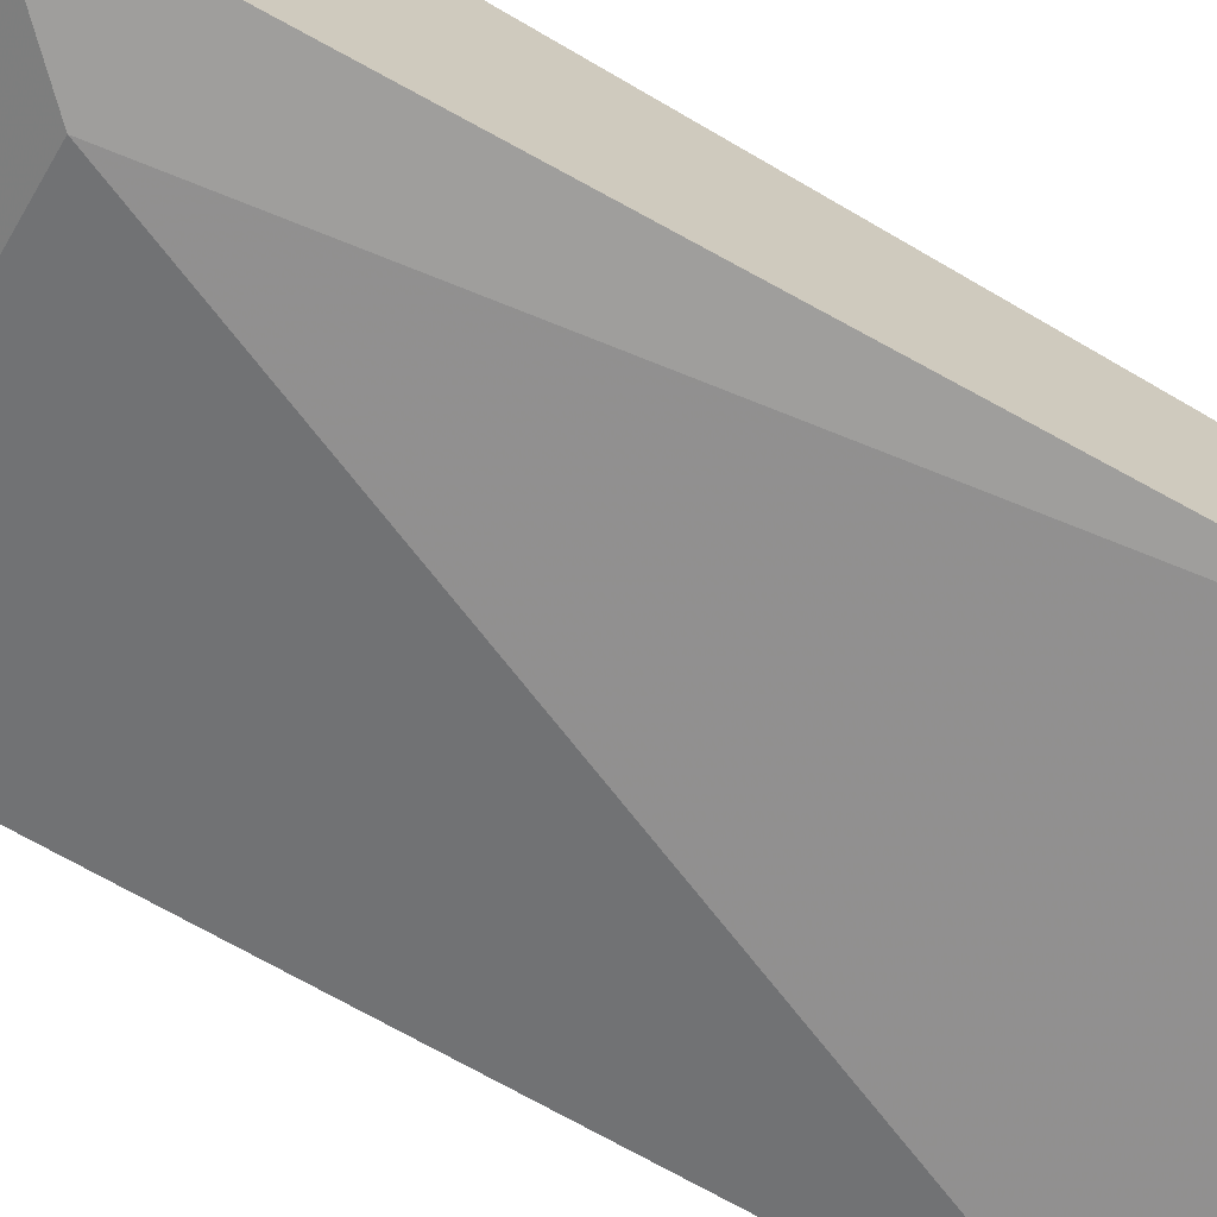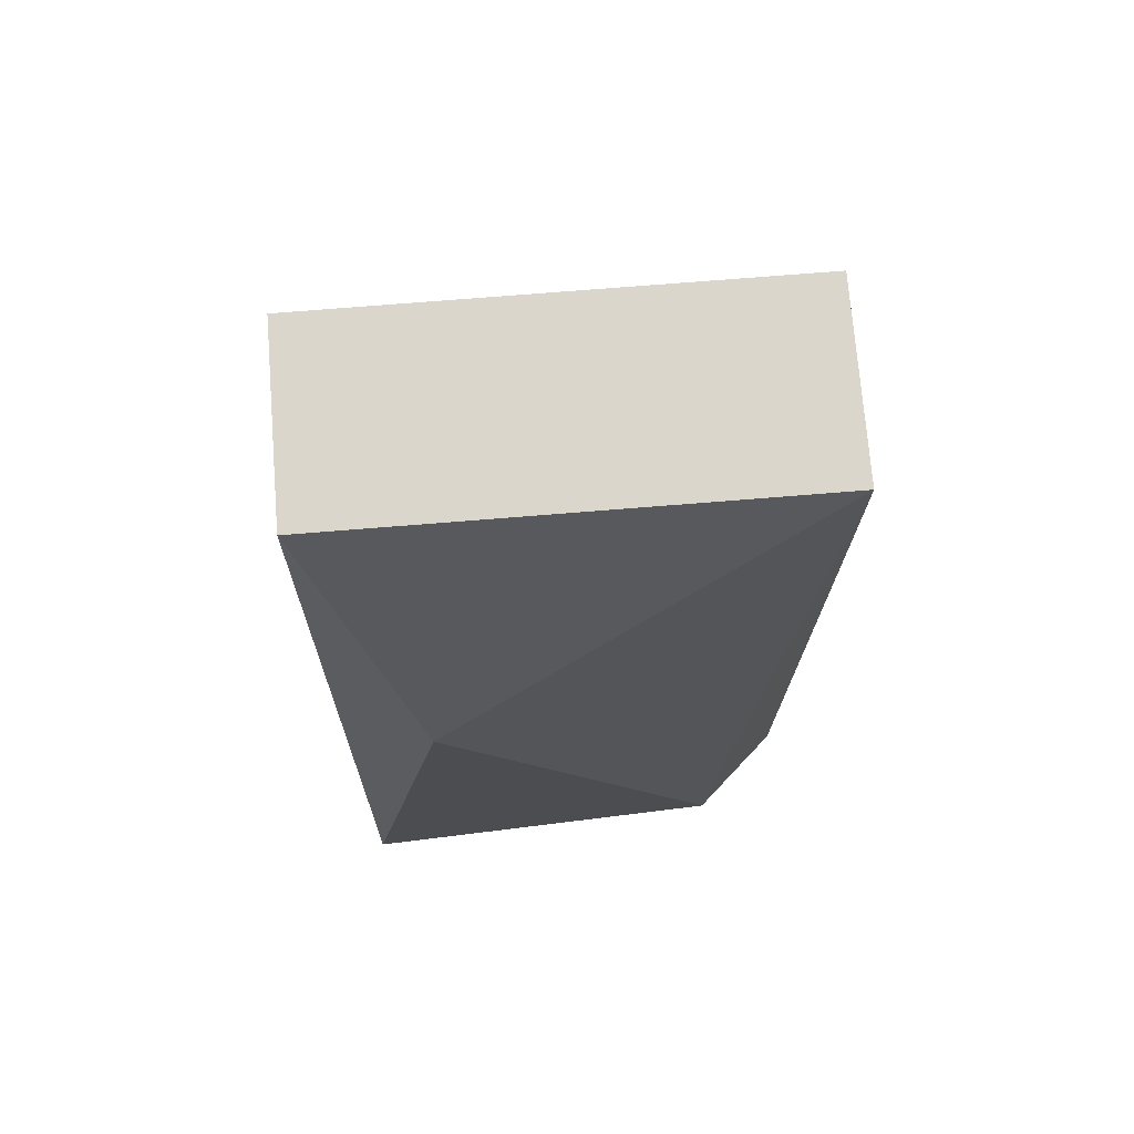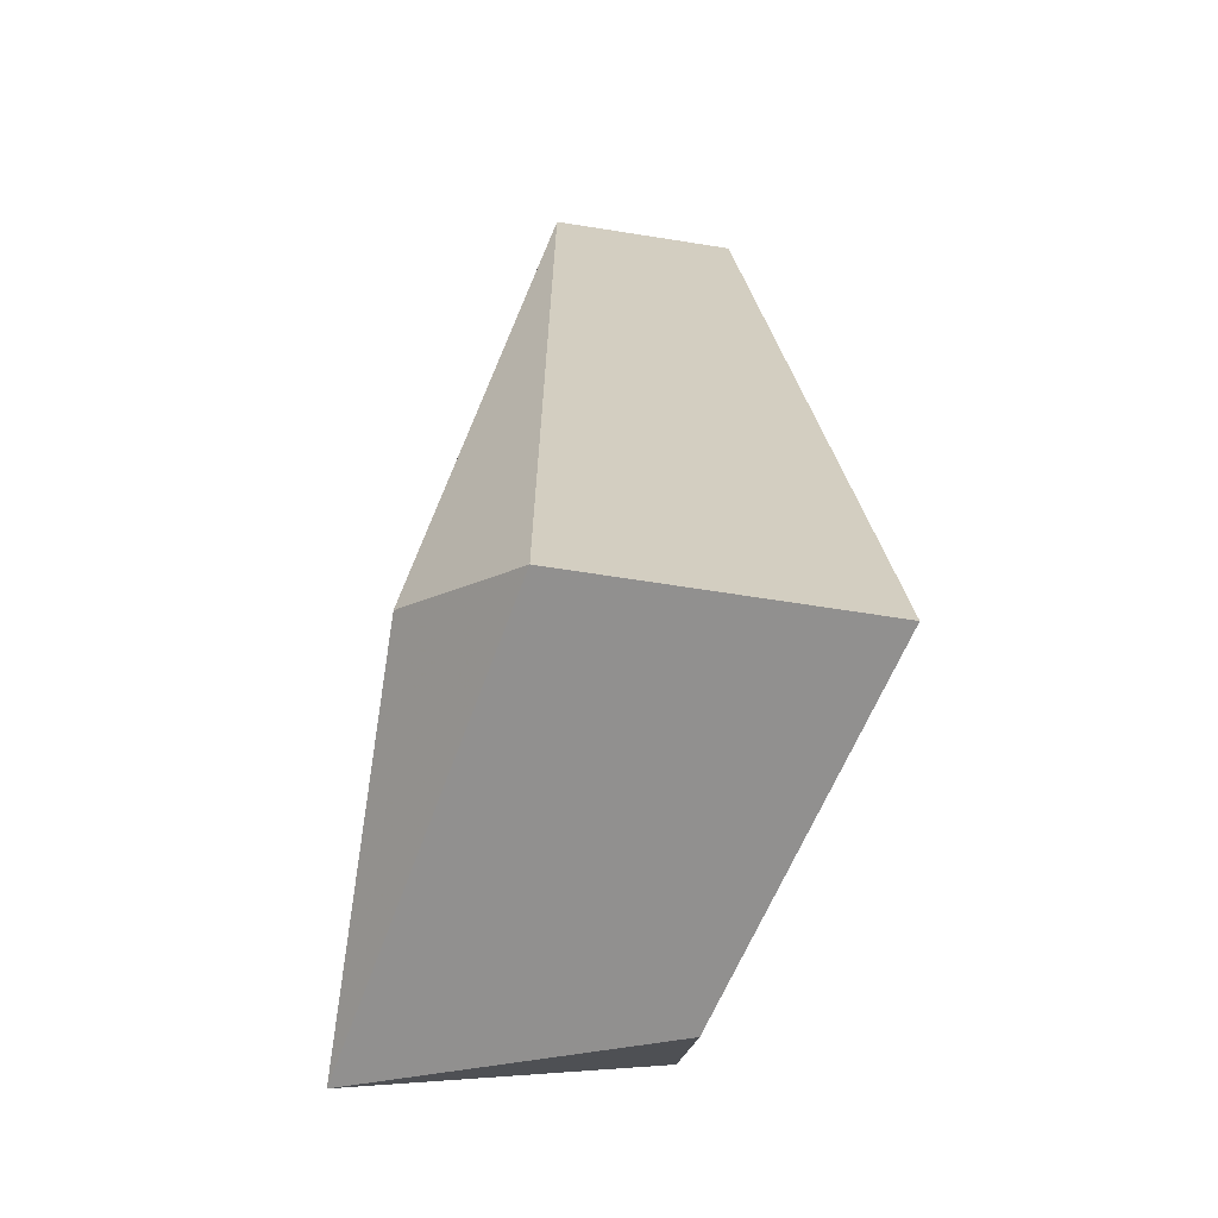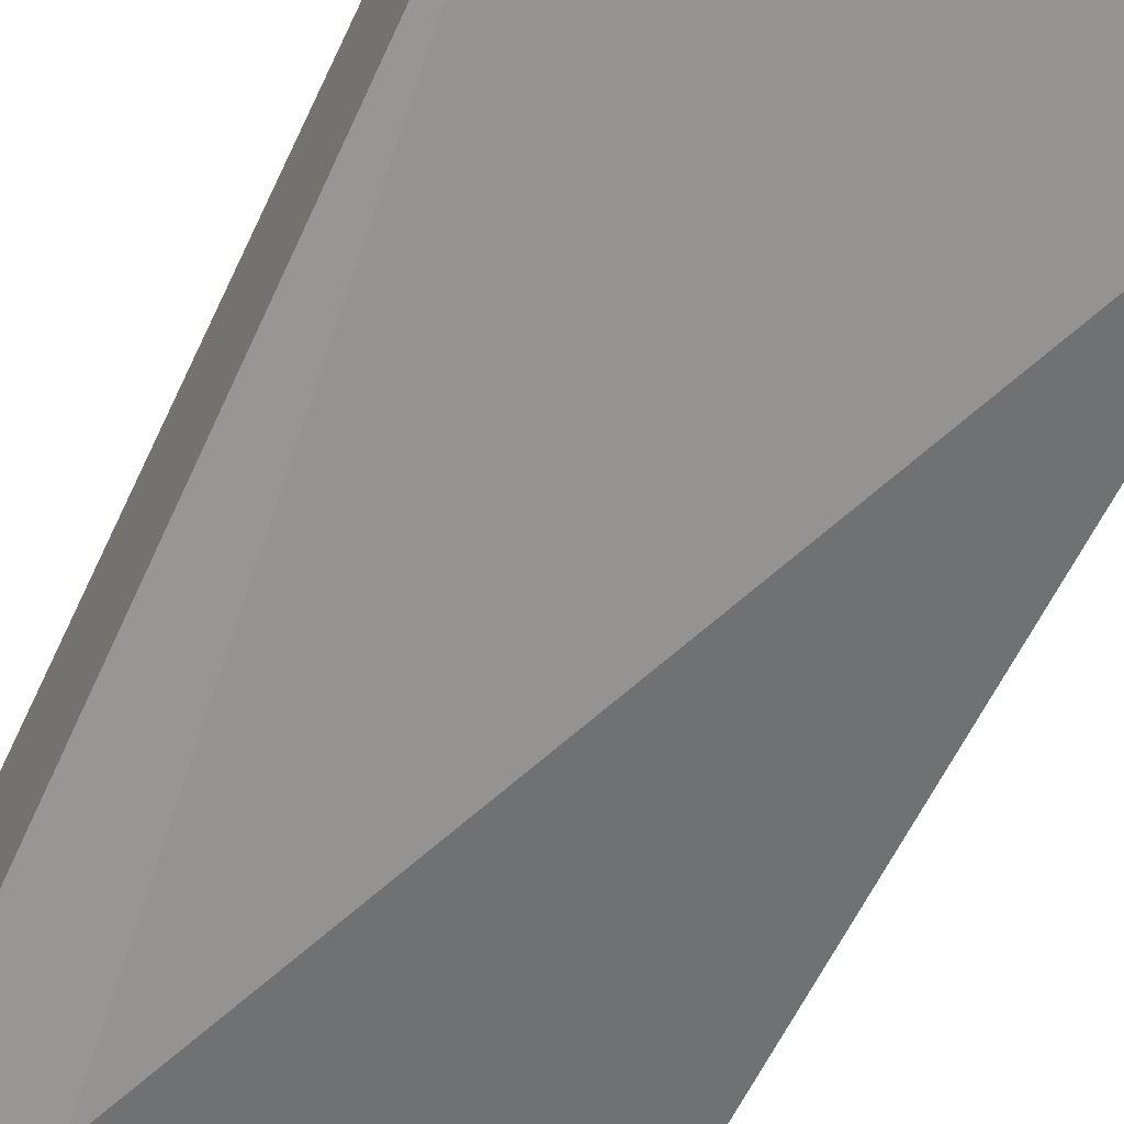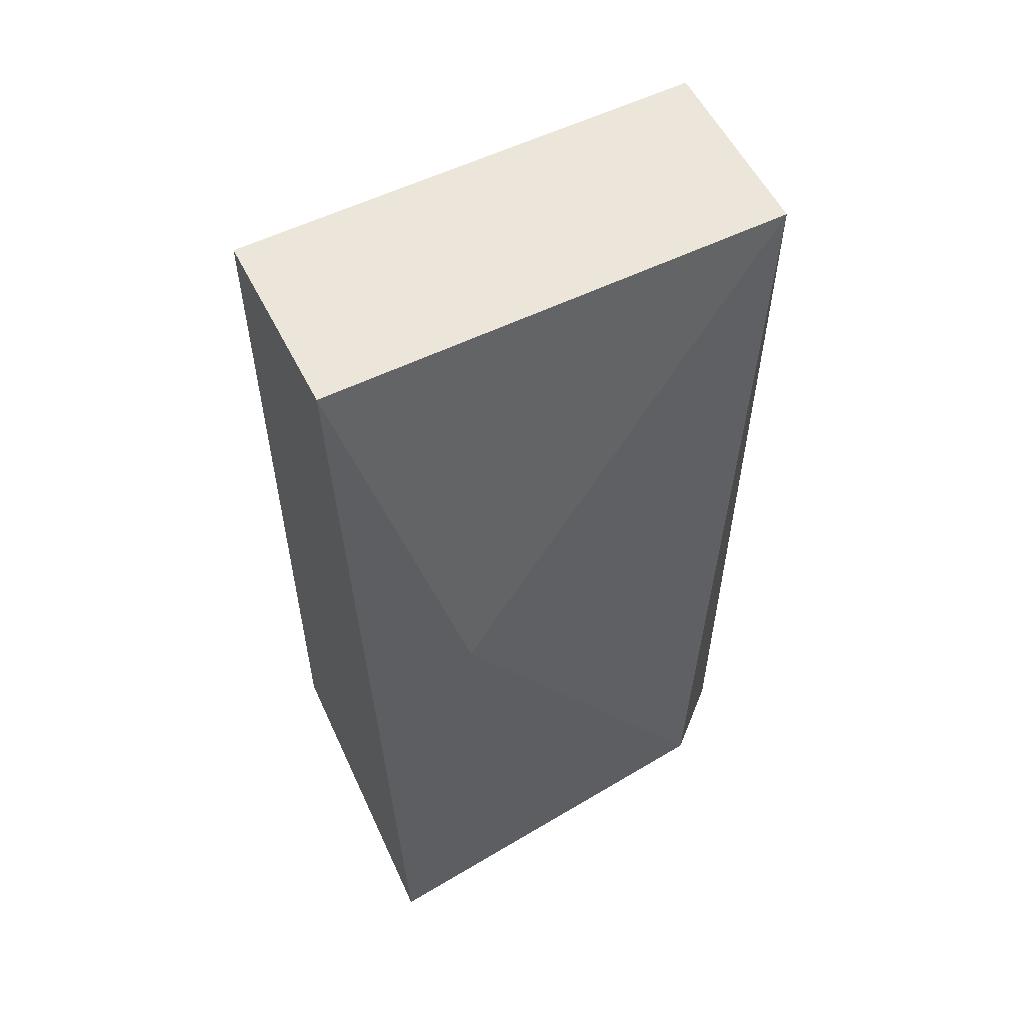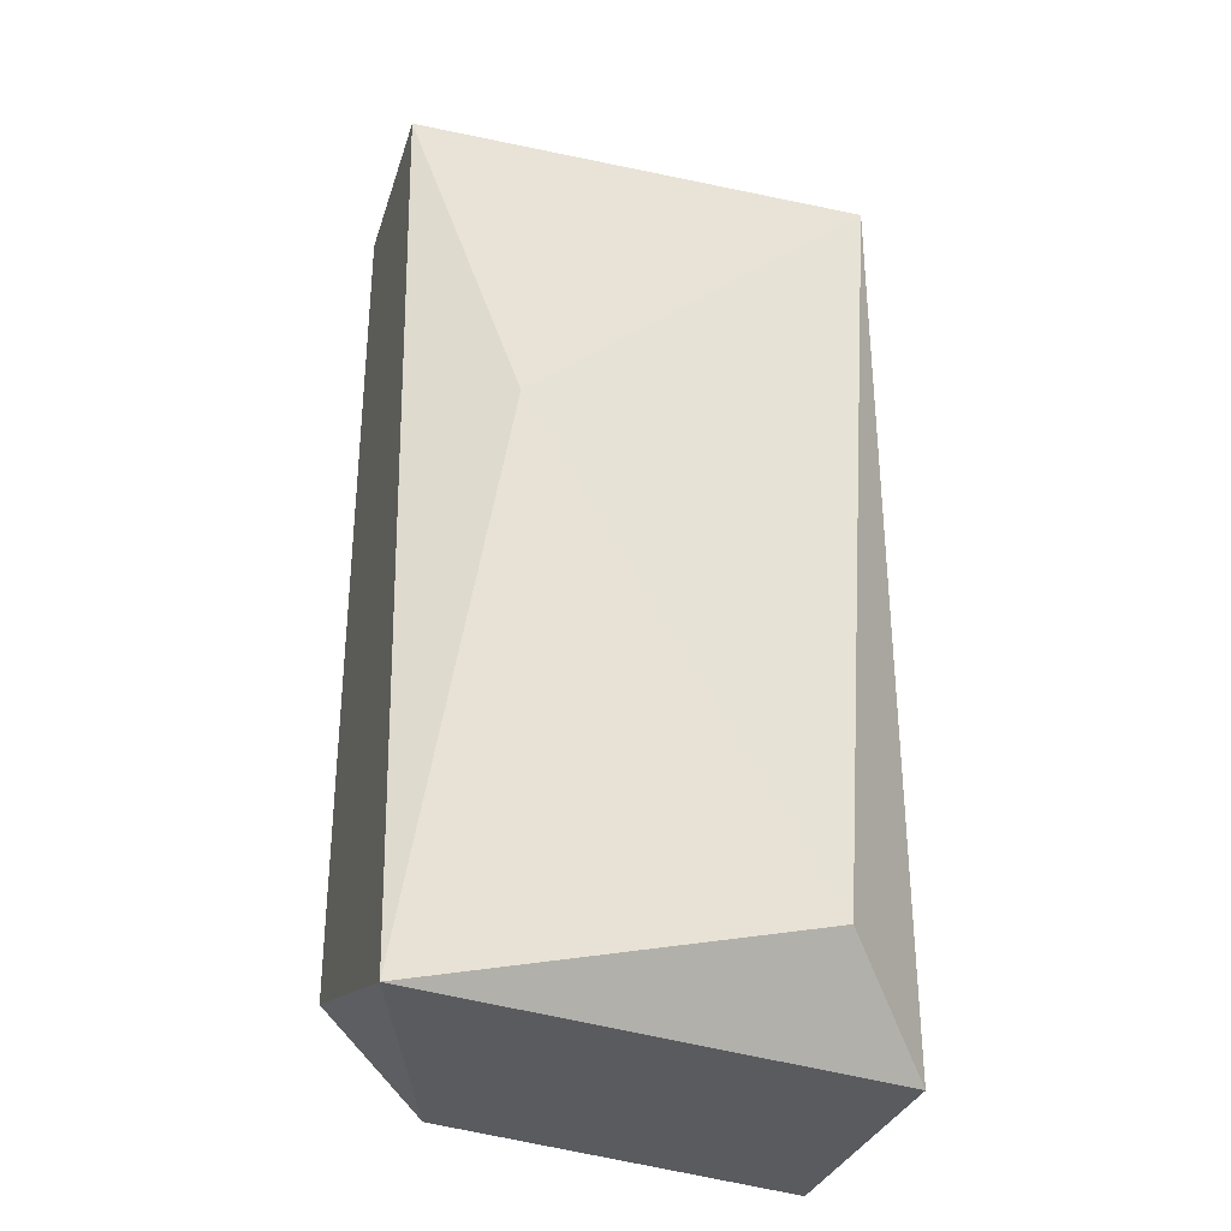
<metadata>
{"format":"obj","ext":"obj","renderer":"f3d","projection":"perspective","resolution":1024,"background":"white","views":[{"elev":-68.6,"azim":-120.4,"up":"+Y"},{"elev":73.6,"azim":175.4,"up":"+Z"},{"elev":-65.7,"azim":-99.0,"up":"+Z"},{"elev":-60.8,"azim":-25.2,"up":"+Y"},{"elev":57.1,"azim":153.3,"up":"+Z"},{"elev":-32.0,"azim":163.6,"up":"+Z"}]}
</metadata>
<code>
v -0.000261 0.04611 -0.0159
v -0.000261 0.05202 -0.004099
v 0.001708 0.05005 0.003772
v 0.001708 0.04611 0.003772
v 0.001708 0.04611 -0.01393
v 0.001708 0.05202 -0.0159
v -0.008132 0.05005 0.003772
v -0.008132 0.05005 -0.0159
v -0.008132 0.04611 0.003772
v -0.008132 0.04414 -0.0159
v -0.006163 0.04414 -0.01393
v -0.006163 0.05202 -0.01393
f 6 5 1
f 4 3 7
f 3 4 6
f 6 4 5
f 4 7 9
f 7 10 9
f 7 3 2
f 3 6 2
f 6 12 2
f 12 7 2
f 10 7 8
f 6 10 8
f 12 6 8
f 7 12 8
f 10 5 11
f 5 4 11
f 9 10 11
f 4 9 11
f 10 6 1
f 5 10 1

</code>
